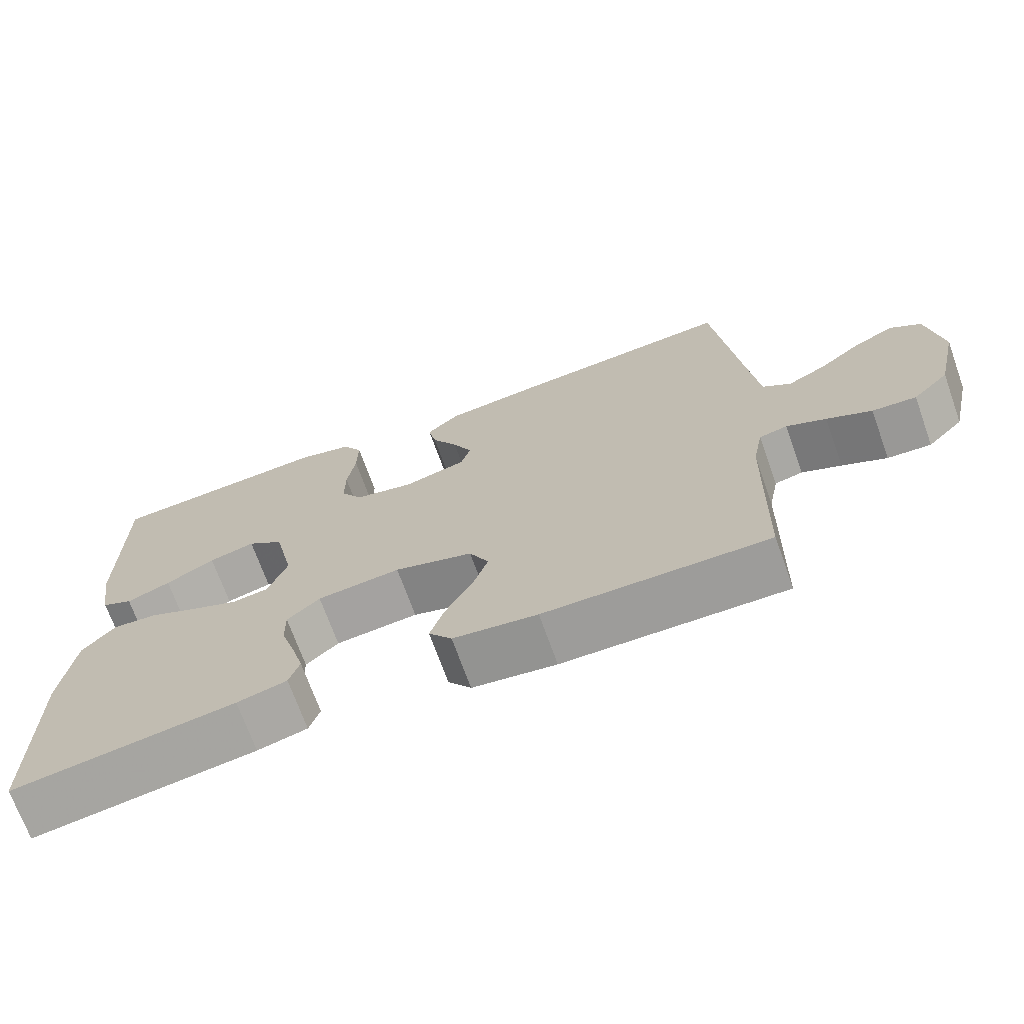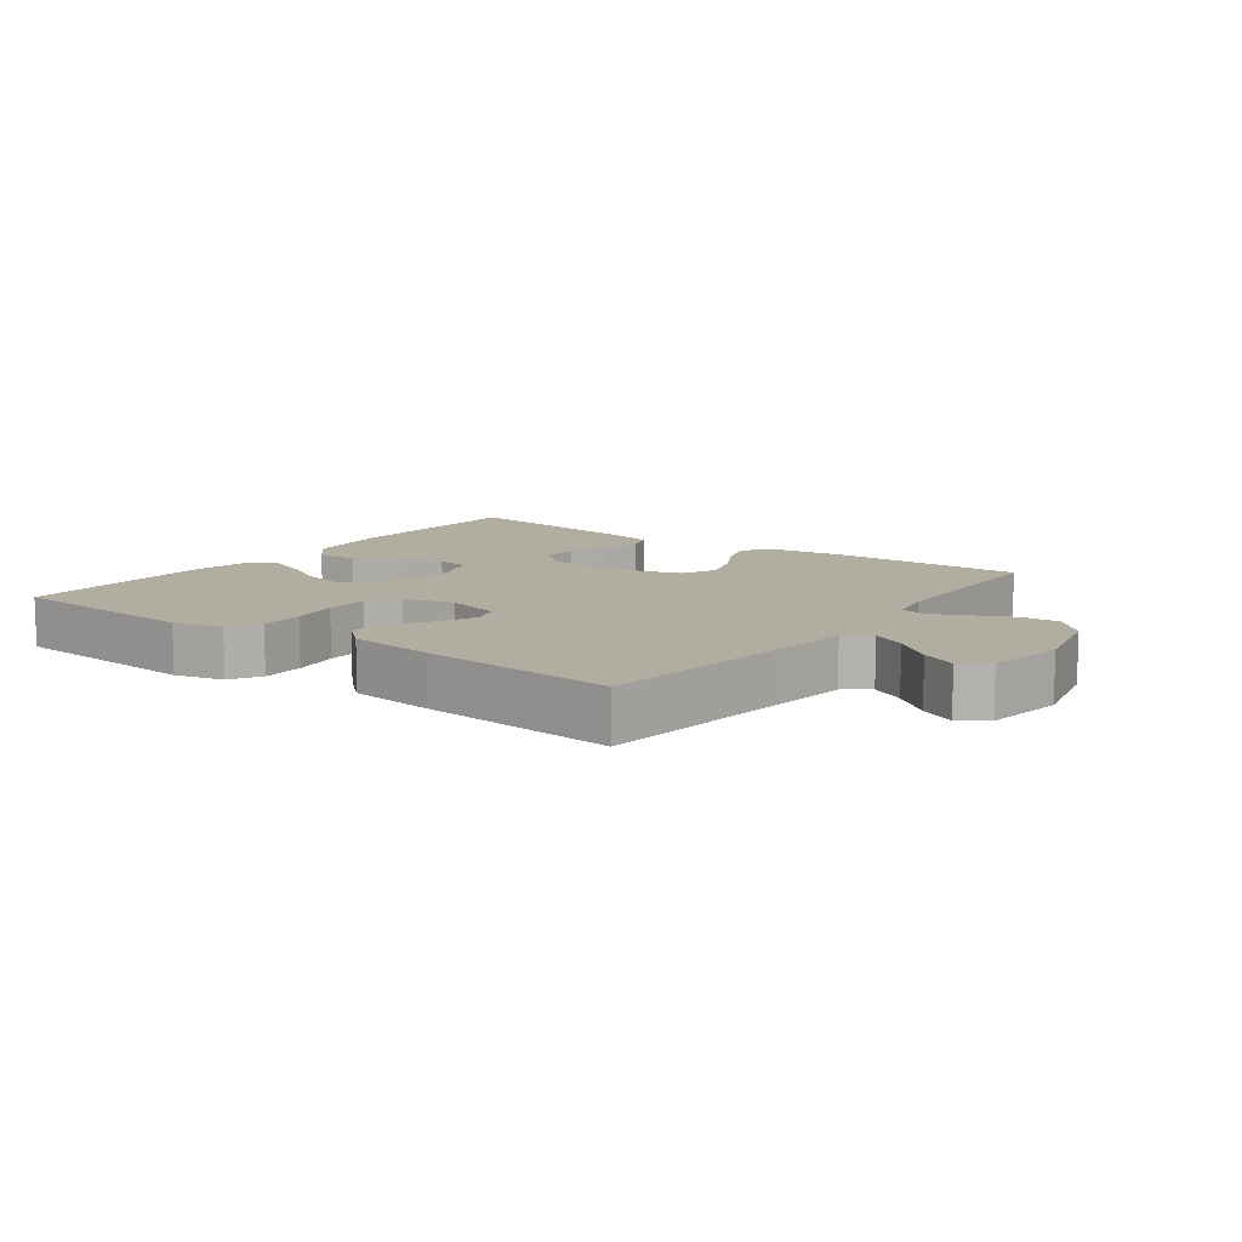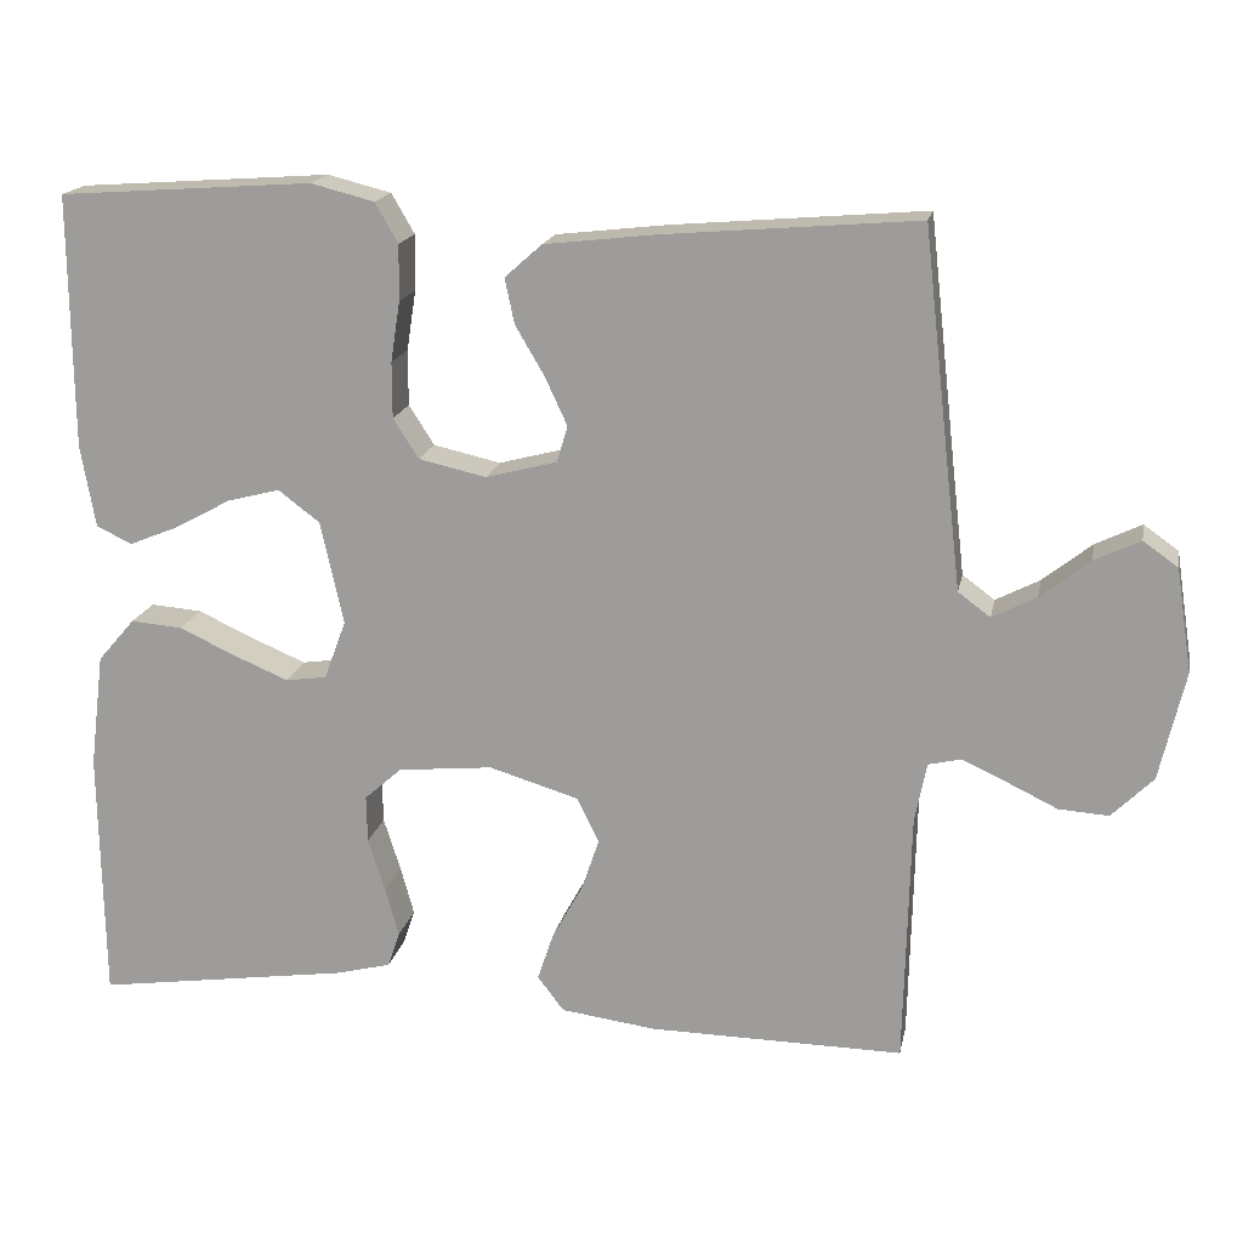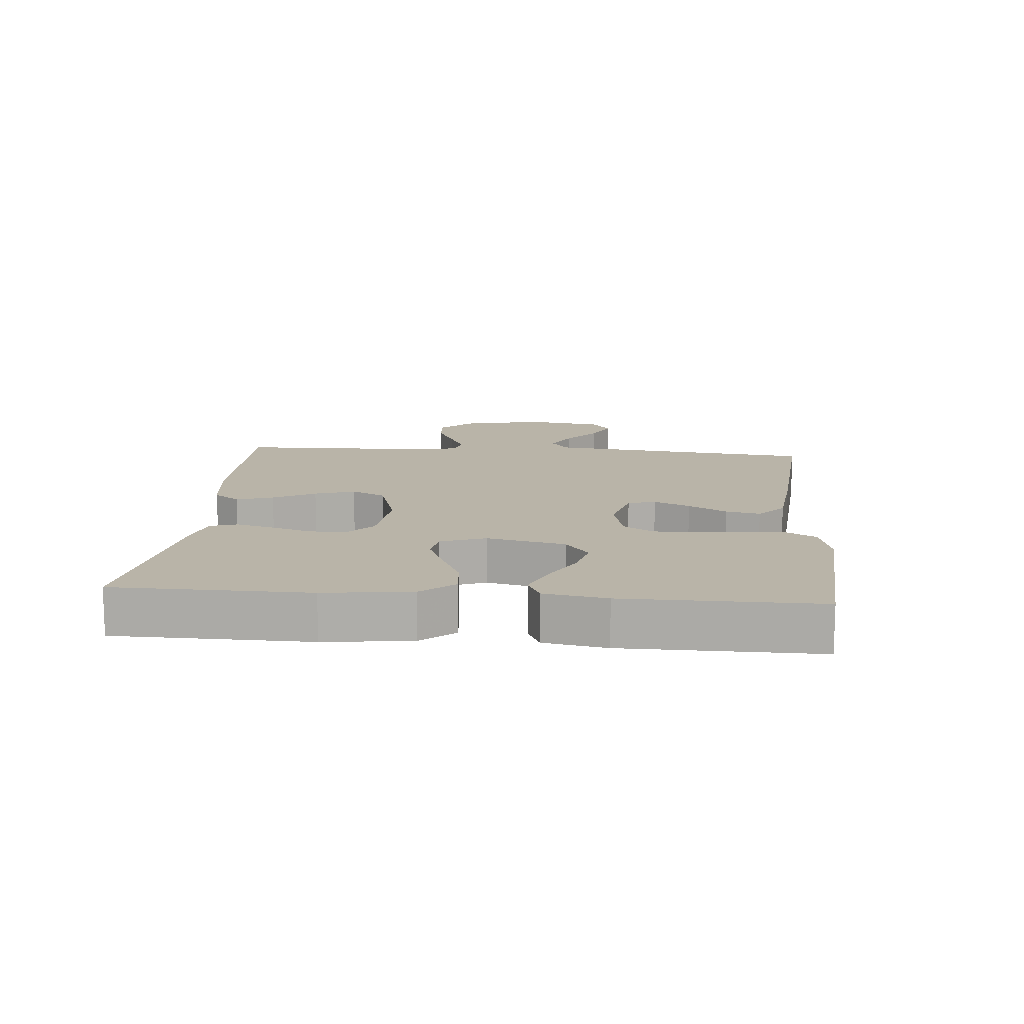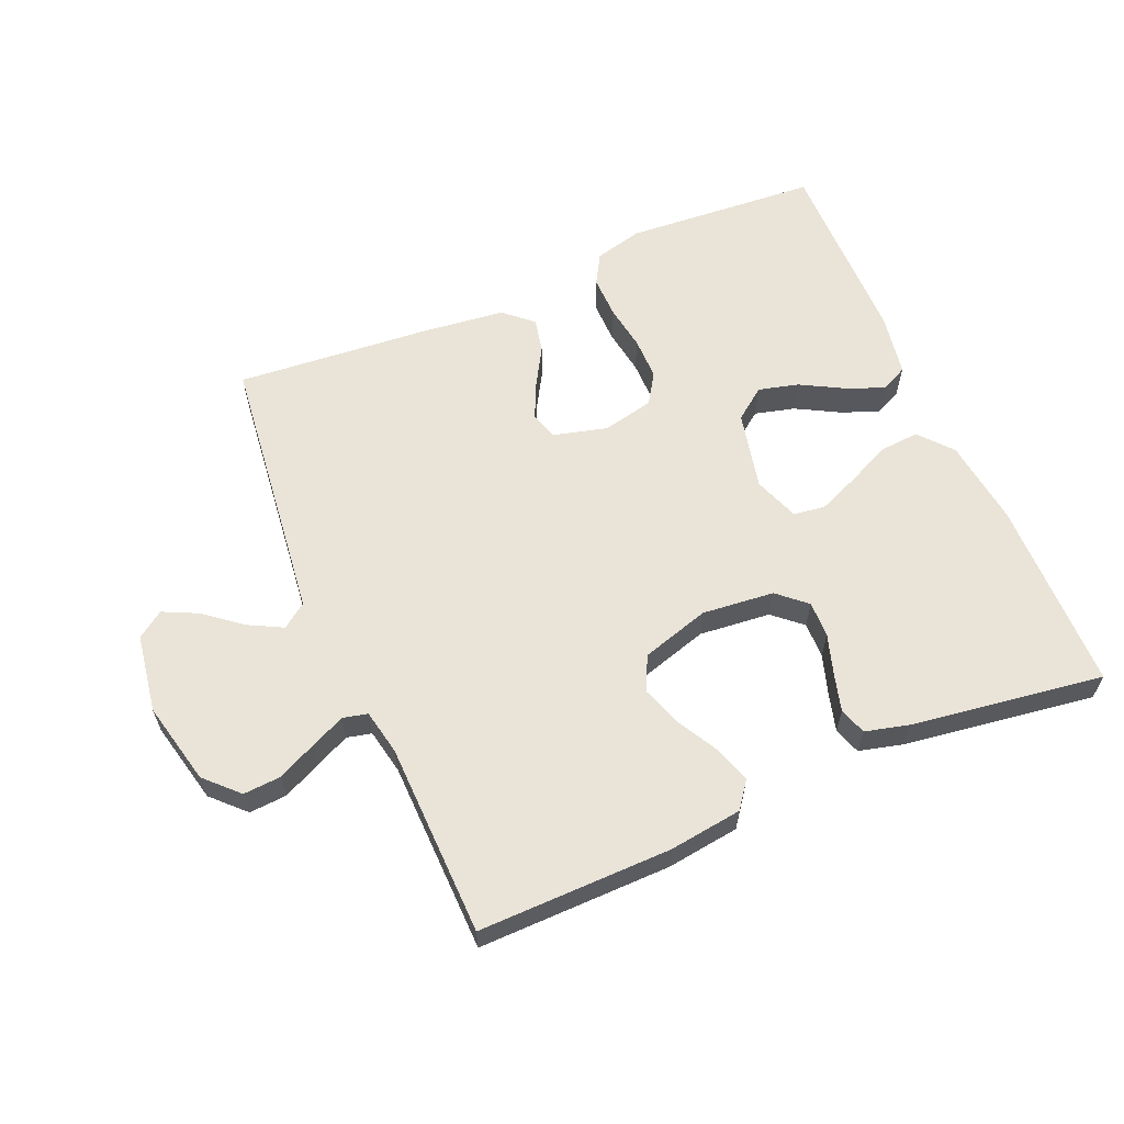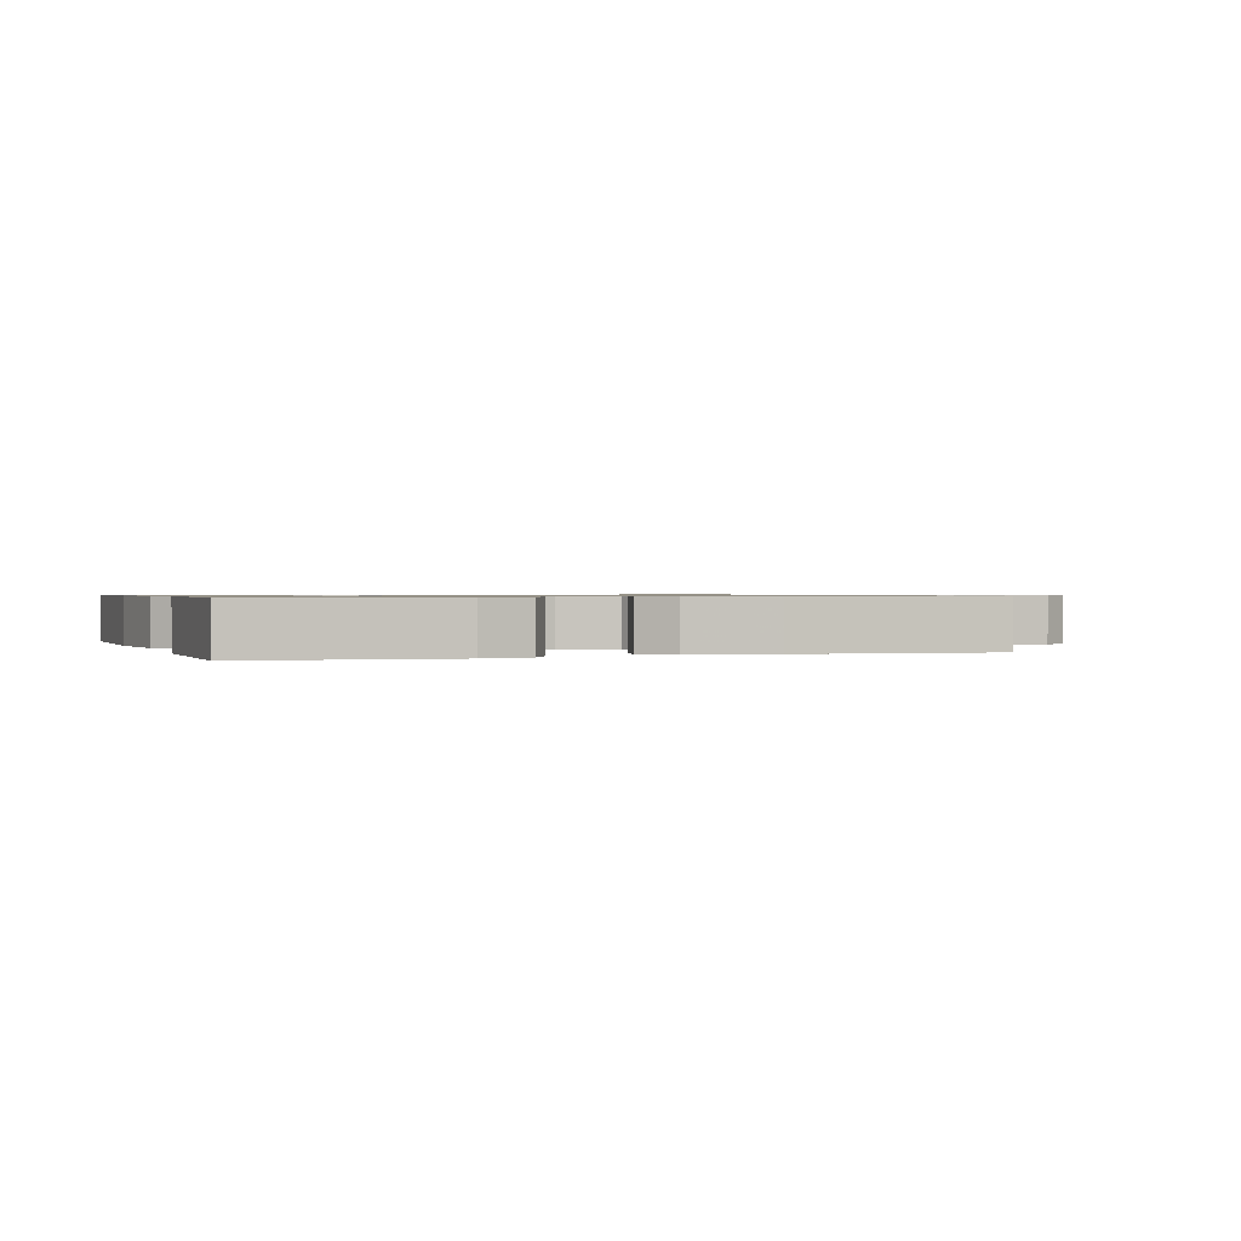
<metadata>
{"format":"obj","ext":"obj","renderer":"f3d","projection":"perspective","resolution":1024,"background":"white","views":[{"elev":-70.4,"azim":19.7,"up":"+Z"},{"elev":10.5,"azim":36.4,"up":"+Y"},{"elev":17.3,"azim":11.1,"up":"+Z"},{"elev":13.1,"azim":-85.1,"up":"+Y"},{"elev":61.0,"azim":156.9,"up":"+Y"},{"elev":0.8,"azim":-19.5,"up":"+Y"}]}
</metadata>
<code>
v 0.5 0.07 0.5
v 0.534 0.07 0.2
v 0.548 0.07 0.08
v 0.586 0.07 0.052
v 0.638 0.07 0.079
v 0.696 0.07 0.125
v 0.75 0.07 0.151
v 0.791 0.07 0.122
v 0.81 0.07 0
v 0.78 0.07 -0.129
v 0.731 0.07 -0.178
v 0.672 0.07 -0.174
v 0.612 0.07 -0.145
v 0.559 0.07 -0.121
v 0.521 0.07 -0.13
v 0.507 0.07 -0.2
v 0.5 0.07 -0.5
v 0.2 0.07 -0.496
v 0.087 0.07 -0.481
v 0.056 0.07 -0.44
v 0.075 0.07 -0.383
v 0.111 0.07 -0.318
v 0.132 0.07 -0.256
v 0.106 0.07 -0.203
v 0 0.07 -0.171
v -0.112 0.07 -0.182
v -0.156 0.07 -0.221
v -0.155 0.07 -0.277
v -0.135 0.07 -0.34
v -0.119 0.07 -0.398
v -0.133 0.07 -0.44
v -0.2 0.07 -0.457
v -0.5 0.07 -0.5
v -0.504 0.07 -0.2
v -0.487 0.07 -0.065
v -0.443 0.07 -0.014
v -0.382 0.07 -0.019
v -0.315 0.07 -0.05
v -0.251 0.07 -0.077
v -0.202 0.07 -0.07
v -0.176 0.07 0
v -0.203 0.07 0.122
v -0.252 0.07 0.159
v -0.314 0.07 0.143
v -0.38 0.07 0.107
v -0.439 0.07 0.083
v -0.481 0.07 0.103
v -0.498 0.07 0.2
v -0.5 0.07 0.5
v -0.2 0.07 0.521
v -0.125 0.07 0.502
v -0.098 0.07 0.455
v -0.099 0.07 0.389
v -0.11 0.07 0.318
v -0.11 0.07 0.252
v -0.08 0.07 0.205
v 0 0.07 0.187
v 0.084 0.07 0.209
v 0.097 0.07 0.252
v 0.071 0.07 0.308
v 0.036 0.07 0.368
v 0.025 0.07 0.421
v 0.069 0.07 0.46
v 0.2 0.07 0.475
v 0.5 0 0.5
v 0.534 0 0.2
v 0.548 0 0.08
v 0.586 0 0.052
v 0.638 0 0.079
v 0.696 0 0.125
v 0.75 0 0.151
v 0.791 0 0.122
v 0.81 0 0
v 0.78 0 -0.129
v 0.731 0 -0.178
v 0.672 0 -0.174
v 0.612 0 -0.145
v 0.559 0 -0.121
v 0.521 0 -0.13
v 0.507 0 -0.2
v 0.5 0 -0.5
v 0.2 0 -0.496
v 0.087 0 -0.481
v 0.056 0 -0.44
v 0.075 0 -0.383
v 0.111 0 -0.318
v 0.132 0 -0.256
v 0.106 0 -0.203
v 0 0 -0.171
v -0.112 0 -0.182
v -0.156 0 -0.221
v -0.155 0 -0.277
v -0.135 0 -0.34
v -0.119 0 -0.398
v -0.133 0 -0.44
v -0.2 0 -0.457
v -0.5 0 -0.5
v -0.504 0 -0.2
v -0.487 0 -0.065
v -0.443 0 -0.014
v -0.382 0 -0.019
v -0.315 0 -0.05
v -0.251 0 -0.077
v -0.202 0 -0.07
v -0.176 0 0
v -0.203 0 0.122
v -0.252 0 0.159
v -0.314 0 0.143
v -0.38 0 0.107
v -0.439 0 0.083
v -0.481 0 0.103
v -0.498 0 0.2
v -0.5 0 0.5
v -0.2 0 0.521
v -0.125 0 0.502
v -0.098 0 0.455
v -0.099 0 0.389
v -0.11 0 0.318
v -0.11 0 0.252
v -0.08 0 0.205
v 0 0 0.187
v 0.084 0 0.209
v 0.097 0 0.252
v 0.071 0 0.308
v 0.036 0 0.368
v 0.025 0 0.421
v 0.069 0 0.46
v 0.2 0 0.475
f 64 1 2
f 63 64 2
f 62 63 2
f 61 62 2
f 60 61 2
f 59 60 2 3
f 58 59 3 4
f 57 58 4
f 56 57 4
f 52 53 54
f 51 52 54
f 50 51 54
f 49 50 54
f 48 49 54
f 47 48 54
f 46 47 54
f 45 46 54
f 44 45 54
f 43 44 54 55
f 42 43 55 56
f 36 37 38
f 35 36 38
f 34 35 38
f 33 34 38
f 32 33 38
f 31 32 38
f 30 31 38
f 29 30 38
f 28 29 38
f 27 28 38 39
f 26 27 39 40
f 20 21 22
f 19 20 22
f 18 19 22
f 17 18 22
f 16 17 22
f 15 16 22 23
f 11 12 13
f 10 11 13
f 9 10 13
f 8 9 13
f 7 8 13
f 6 7 13
f 5 6 13
f 4 5 13 14
f 4 14 15
f 56 4 15
f 42 56 15
f 41 42 15
f 15 23 24
f 15 24 25
f 41 15 25
f 25 26 40 41
f 66 65 128
f 66 128 127
f 66 127 126
f 66 126 125
f 66 125 124
f 67 66 124 123
f 68 67 123 122
f 68 122 121
f 68 121 120
f 118 117 116
f 118 116 115
f 118 115 114
f 118 114 113
f 118 113 112
f 118 112 111
f 118 111 110
f 118 110 109
f 118 109 108
f 119 118 108 107
f 120 119 107 106
f 102 101 100
f 102 100 99
f 102 99 98
f 102 98 97
f 102 97 96
f 102 96 95
f 102 95 94
f 102 94 93
f 102 93 92
f 103 102 92 91
f 104 103 91 90
f 86 85 84
f 86 84 83
f 86 83 82
f 86 82 81
f 86 81 80
f 87 86 80 79
f 77 76 75
f 77 75 74
f 77 74 73
f 77 73 72
f 77 72 71
f 77 71 70
f 77 70 69
f 78 77 69 68
f 79 78 68
f 79 68 120
f 79 120 106
f 79 106 105
f 88 87 79
f 89 88 79
f 89 79 105
f 105 104 90 89
f 1 65 66 2
f 2 66 67 3
f 3 67 68 4
f 4 68 69 5
f 5 69 70 6
f 6 70 71 7
f 7 71 72 8
f 8 72 73 9
f 9 73 74 10
f 10 74 75 11
f 11 75 76 12
f 12 76 77 13
f 13 77 78 14
f 14 78 79 15
f 15 79 80 16
f 16 80 81 17
f 17 81 82 18
f 18 82 83 19
f 19 83 84 20
f 20 84 85 21
f 21 85 86 22
f 22 86 87 23
f 23 87 88 24
f 24 88 89 25
f 25 89 90 26
f 26 90 91 27
f 27 91 92 28
f 28 92 93 29
f 29 93 94 30
f 30 94 95 31
f 31 95 96 32
f 32 96 97 33
f 33 97 98 34
f 34 98 99 35
f 35 99 100 36
f 36 100 101 37
f 37 101 102 38
f 38 102 103 39
f 39 103 104 40
f 40 104 105 41
f 41 105 106 42
f 42 106 107 43
f 43 107 108 44
f 44 108 109 45
f 45 109 110 46
f 46 110 111 47
f 47 111 112 48
f 48 112 113 49
f 49 113 114 50
f 50 114 115 51
f 51 115 116 52
f 52 116 117 53
f 53 117 118 54
f 54 118 119 55
f 55 119 120 56
f 56 120 121 57
f 57 121 122 58
f 58 122 123 59
f 59 123 124 60
f 60 124 125 61
f 61 125 126 62
f 62 126 127 63
f 63 127 128 64
f 64 128 65 1

</code>
